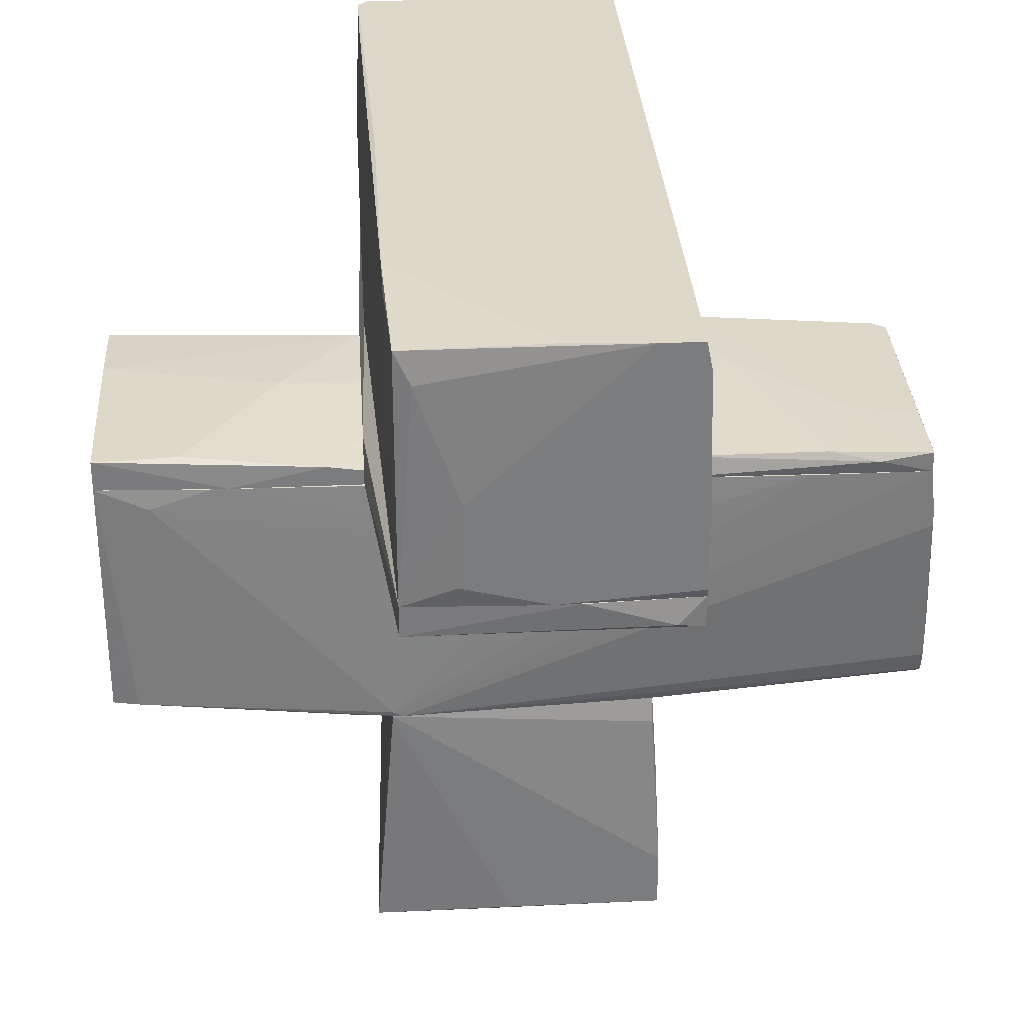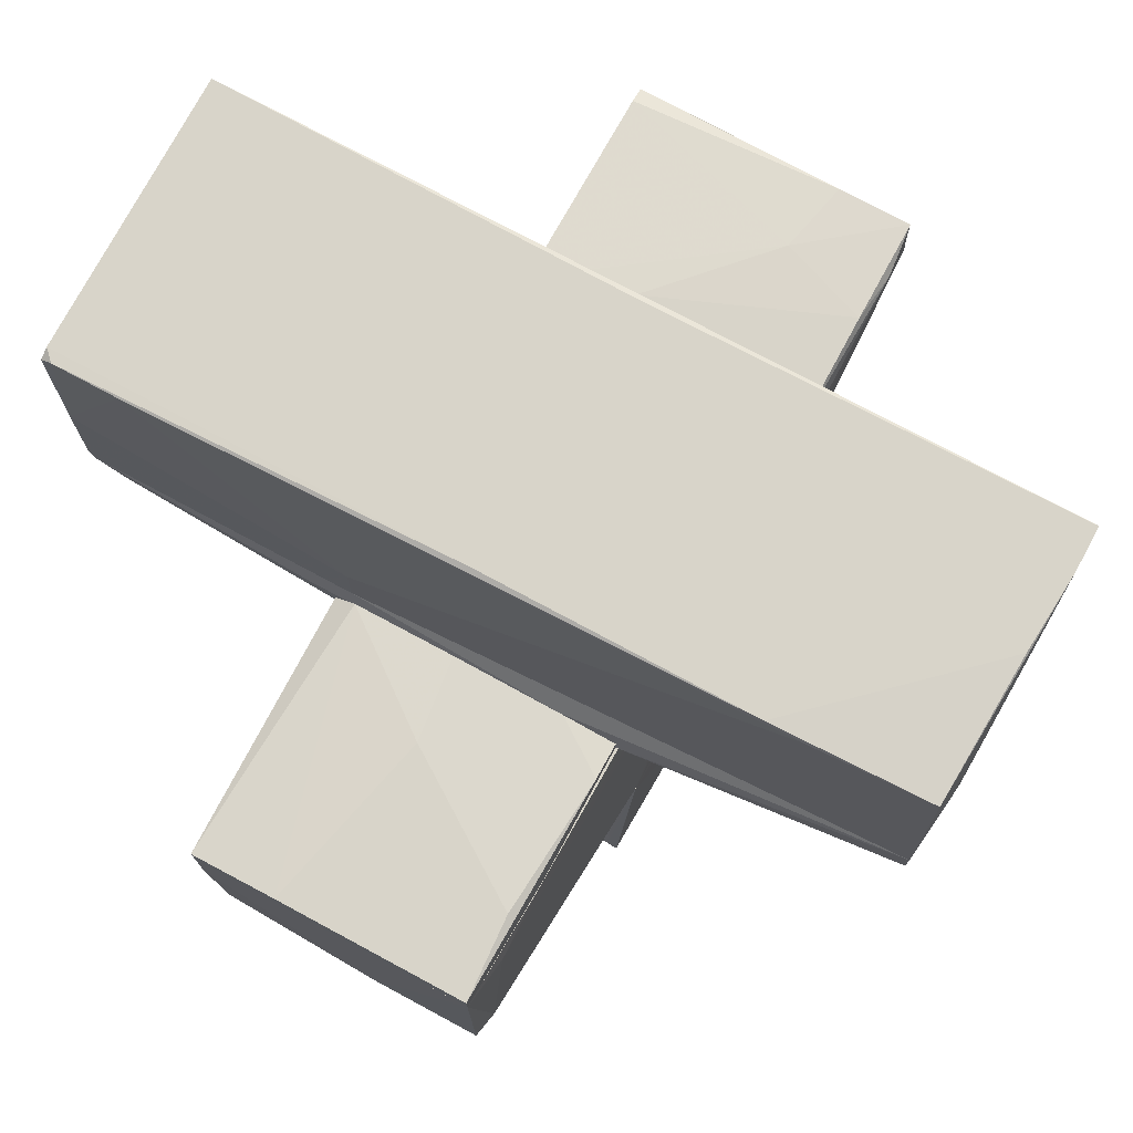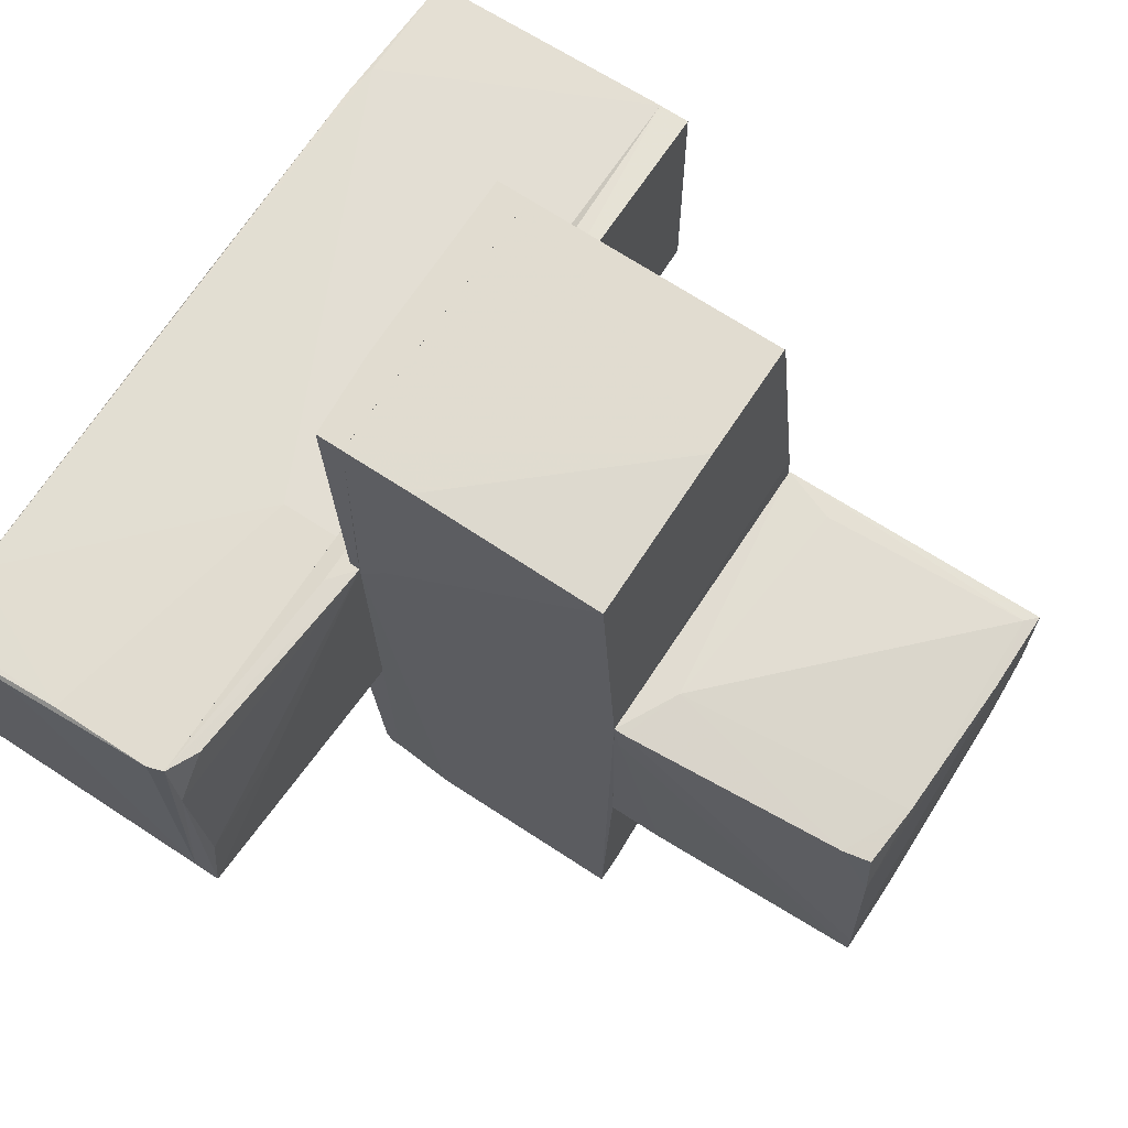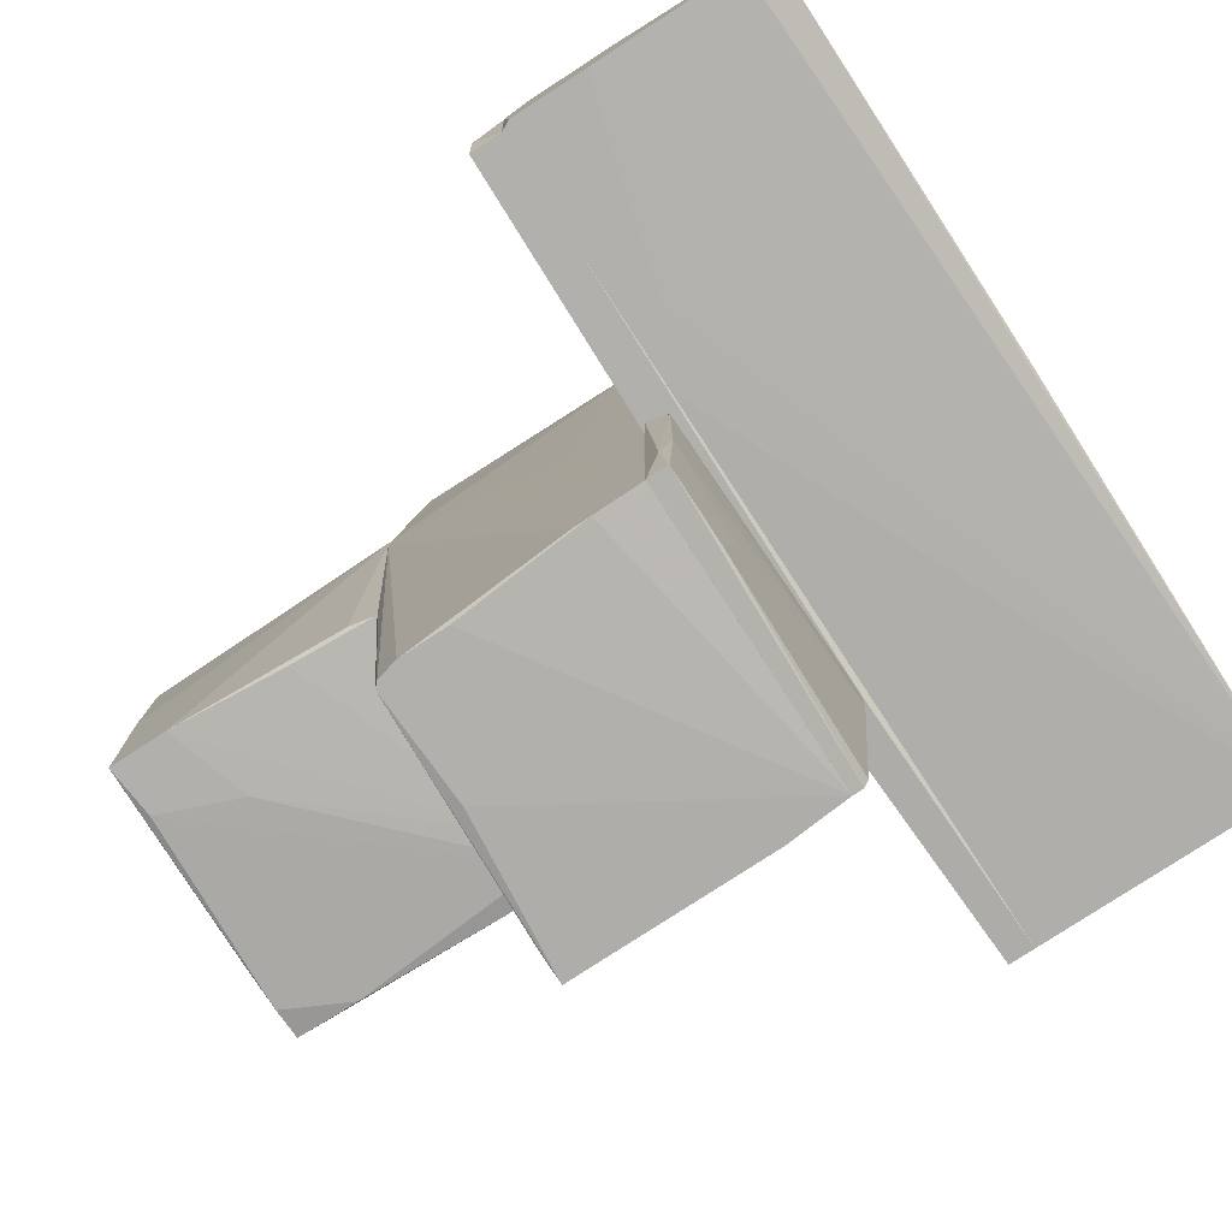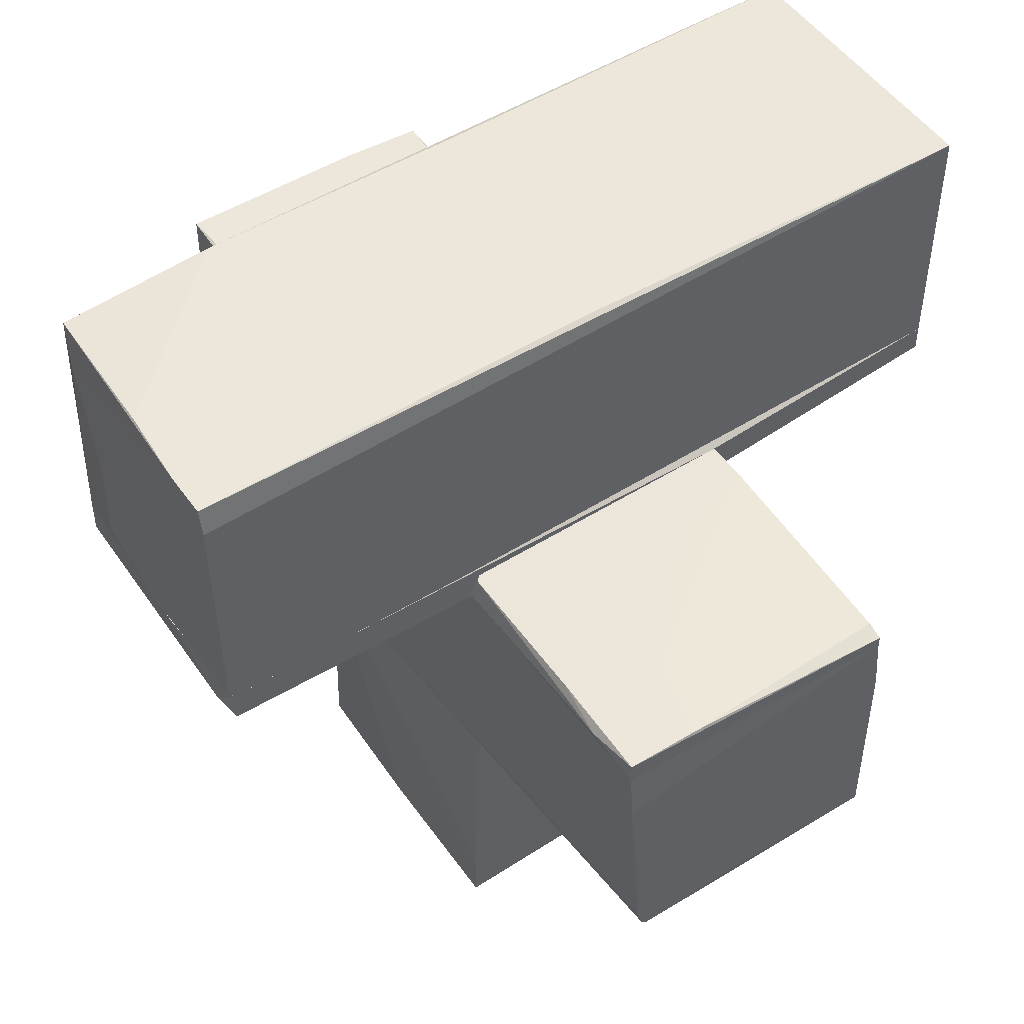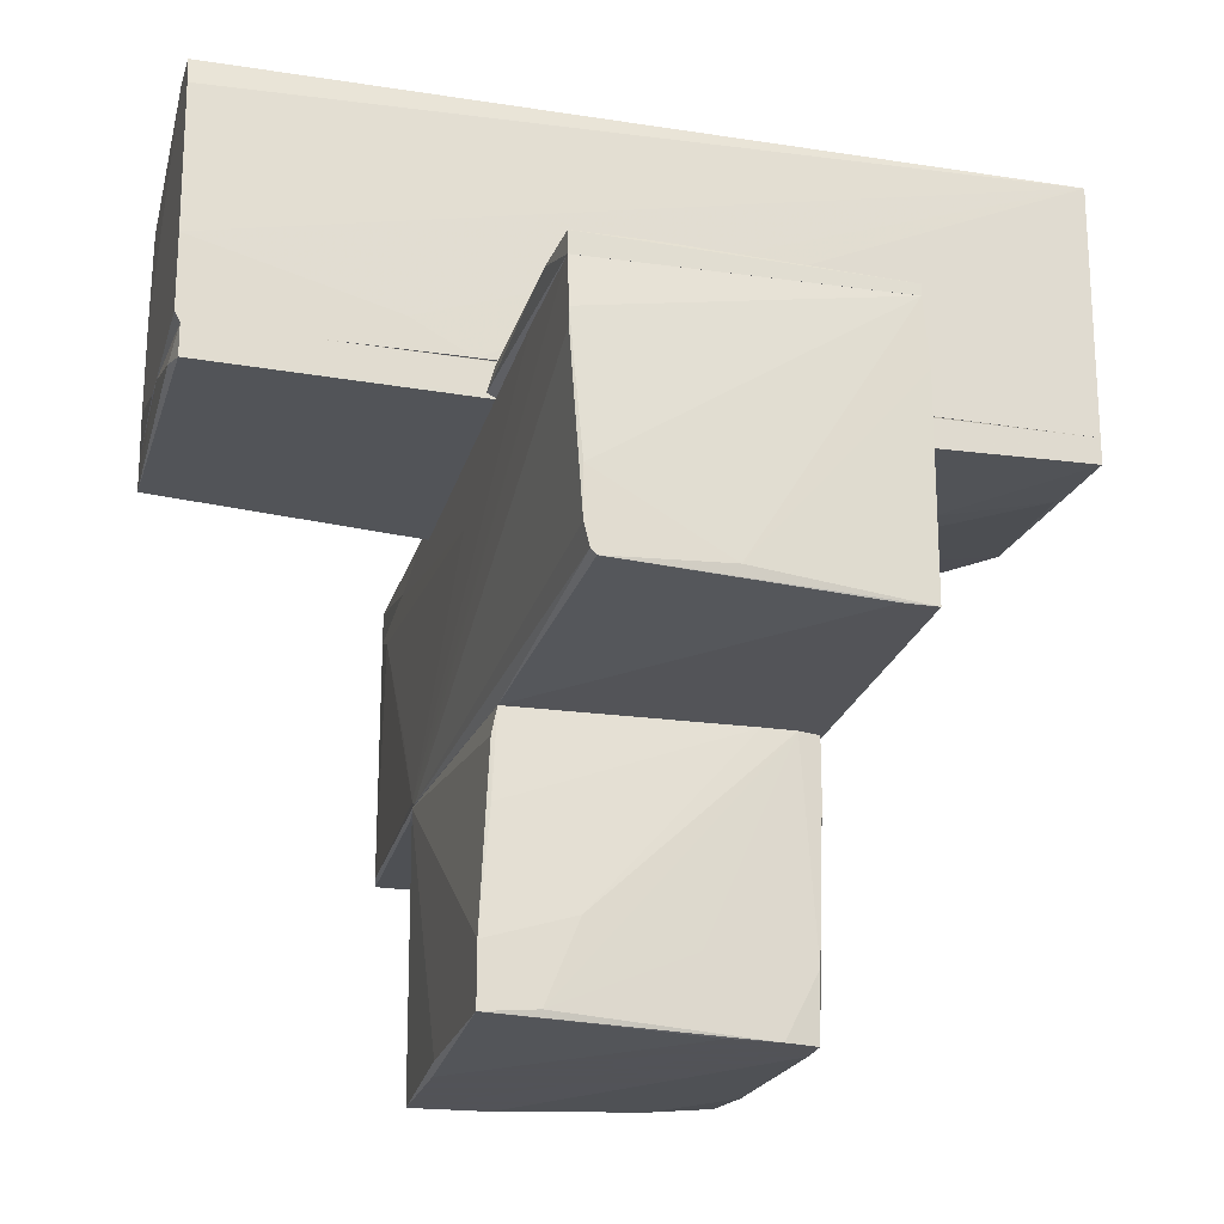
<metadata>
{"format":"obj","ext":"obj","renderer":"f3d","projection":"perspective","resolution":1024,"background":"white","views":[{"elev":31.6,"azim":86.3,"up":"+Y"},{"elev":75.4,"azim":28.3,"up":"+Y"},{"elev":69.4,"azim":-56.7,"up":"+Z"},{"elev":-78.6,"azim":123.1,"up":"+Z"},{"elev":50.3,"azim":146.1,"up":"+Y"},{"elev":-22.5,"azim":165.2,"up":"+Y"}]}
</metadata>
<code>
o convex_0
v -0.2538 -3.376 -1.026
v 1.109 -1.935 0.9995
v 1.109 -1.974 0.9995
v -1.072 -2.013 0.9995
v 1.071 -3.883 1.155
v 0.9927 -1.935 -0.9869
v -0.916 -3.805 0.9995
v -1.033 -1.935 -0.9869
v 1.109 -3.843 -1.065
v -0.994 -3.883 -0.948
v -1.072 -1.935 0.9995
v -0.8772 -1.935 -1.026
v 1.109 -3.415 -1.065
v -0.9551 -3.843 0.532
v -0.6433 -2.169 1.038
v 1.109 -3.843 0.1034
v -0.7601 -3.883 -0.9869
v 0.5252 -3.883 1.116
v 1.032 -2.13 -0.9869
v 1.071 -3.883 0.3373
v 0.72 -3.805 -1.065
v -1.033 -2.325 -0.9869
v -0.994 -3.883 -0.7144
v 0.9927 -3.805 1.155
v -0.4874 -3.843 1.038
v -0.9551 -3.61 0.9995
v -0.994 -3.415 -0.9869
v -0.4097 -3.883 -0.9869
v 1.032 -2.558 -1.026
v 0.9536 -2.325 1.038
v -1.072 -1.974 0.7267
v 0.4863 -3.22 -1.065
v -0.6433 -1.935 -1.026
f 13 32 33
f 3 2 5
f 2 6 8
f 2 3 9
f 2 8 11
f 8 6 12
f 2 9 13
f 11 4 15
f 2 11 15
f 3 5 16
f 9 3 16
f 5 9 16
f 5 10 17
f 10 5 18
f 6 2 19
f 2 13 19
f 9 5 20
f 5 17 20
f 1 12 21
f 13 9 21
f 9 17 21
f 17 1 21
f 8 12 22
f 4 10 23
f 14 4 23
f 10 18 23
f 18 14 23
f 5 2 24
f 18 5 24
f 18 24 25
f 7 14 25
f 14 18 25
f 24 15 25
f 25 15 26
f 4 14 26
f 14 7 26
f 15 4 26
f 7 25 26
f 12 1 27
f 1 17 27
f 17 10 27
f 10 22 27
f 22 12 27
f 17 9 28
f 9 20 28
f 20 17 28
f 6 19 29
f 19 13 29
f 2 15 30
f 24 2 30
f 15 24 30
f 10 4 31
f 4 11 31
f 11 8 31
f 8 22 31
f 22 10 31
f 21 12 32
f 13 21 32
f 12 6 33
f 6 29 33
f 29 13 33
f 32 12 33
o convex_1
v -1.111 -0.104 1.233
v 1.11 -1.895 0.9994
v 1.071 -1.272 1.545
v 1.071 0.05194 -2.974
v -1.072 -1.895 -3.012
v -1.072 -1.818 3.064
v 0.9538 0.05194 3.103
v -1.033 0.05194 -3.012
v 0.9147 -1.818 -3.052
v -1.072 0.05194 3.103
v 0.9538 -1.818 3.103
v -1.072 -1.935 0.9994
v 0.9927 -1.935 -0.9872
v 0.9927 -1.623 -3.052
v 1.071 -1.935 1.272
v -1.072 -0.4155 -3.012
v 1.071 -0.4155 -3.012
v 0.9927 -0.104 2.713
v -1.033 -1.935 -0.9866
v 1.071 0.05194 -2.078
v 0.9927 -1.818 2.908
v -1.111 0.05194 1.077
v 0.09673 -1.779 -3.052
v 0.1356 -1.818 3.103
v 1.071 -0.4935 -0.2858
v 1.11 -1.935 0.9211
v 0.9927 -1.272 -3.052
v -0.8382 -1.895 -3.012
v -1.111 -0.1818 1.427
v -1.072 -0.4546 3.103
v 0.9538 -1.779 -3.052
v 1.071 -0.2987 -3.012
v 0.9927 0.05194 2.246
f 58 53 66
f 40 37 41
f 40 41 43
f 39 45 48
f 45 46 48
f 35 36 51
f 45 38 52
f 38 46 52
f 46 45 52
f 35 37 53
f 37 40 53
f 40 44 54
f 44 48 54
f 35 51 54
f 51 40 54
f 38 34 55
f 43 41 55
f 49 38 55
f 41 49 55
f 42 38 56
f 47 42 56
f 38 49 56
f 49 41 56
f 40 43 57
f 44 40 57
f 48 44 57
f 39 48 57
f 36 35 58
f 51 36 58
f 35 53 58
f 37 35 59
f 48 46 59
f 47 50 59
f 35 54 59
f 54 48 59
f 50 47 60
f 56 41 60
f 47 56 60
f 38 42 61
f 42 46 61
f 46 38 61
f 34 38 62
f 38 45 62
f 45 39 62
f 55 34 62
f 43 55 62
f 39 57 63
f 57 43 63
f 62 39 63
f 43 62 63
f 46 42 64
f 42 47 64
f 59 46 64
f 47 59 64
f 41 37 65
f 37 59 65
f 59 50 65
f 60 41 65
f 50 60 65
f 40 51 66
f 53 40 66
f 51 58 66
o convex_2
v 3.058 1.104 0.5318
v 1.187 0.3249 -1.065
v -3.02 0.3249 -0.9872
v -3.02 2.195 -0.9872
v -2.942 0.3249 1.117
v -2.942 2.195 1.077
v 3.058 2.234 -0.9872
v 2.98 2.195 0.9607
v 3.018 0.3249 0.9607
v 3.018 0.3249 -1.065
v -0.9942 0.7537 1.117
v 1.849 2.234 0.9995
v -3.02 2.156 1.077
v 3.058 2.039 -1.026
v 0.05754 2.234 -0.9481
v 3.058 0.9484 -1.065
v -0.09773 2.234 0.9995
v -2.981 0.4418 1.117
v -0.9942 0.3249 1.117
v 3.058 0.3249 -0.05203
v 2.122 2.195 0.9995
v -2.981 1.182 1.117
v -2.474 2.195 1.077
v 3.018 1.961 0.8436
v -3.02 1.571 1.077
v 3.018 2.234 -0.0909
v 3.058 0.4028 -1.065
v 3.058 2.234 -0.6754
v 3.058 0.4807 0.5709
v 1.616 0.5586 -1.065
v -3.02 2.195 0.9995
f 72 83 97
f 68 69 70
f 69 68 71
f 71 68 75
f 75 68 76
f 70 69 79
f 73 67 80
f 70 73 80
f 73 70 81
f 78 73 81
f 70 80 82
f 80 67 82
f 72 78 83
f 81 70 83
f 78 81 83
f 69 71 84
f 71 77 84
f 71 75 85
f 77 71 85
f 75 76 86
f 82 67 86
f 75 74 87
f 74 78 87
f 85 75 87
f 77 85 87
f 72 79 88
f 84 77 88
f 79 84 88
f 78 72 89
f 77 87 89
f 87 78 89
f 72 88 89
f 88 77 89
f 74 75 90
f 75 67 90
f 79 69 91
f 69 84 91
f 84 79 91
f 73 78 92
f 78 74 92
f 86 76 93
f 82 86 93
f 67 73 94
f 90 67 94
f 74 90 94
f 73 92 94
f 92 74 94
f 67 75 95
f 86 67 95
f 75 86 95
f 68 70 96
f 76 68 96
f 70 82 96
f 93 76 96
f 82 93 96
f 70 79 97
f 79 72 97
f 83 70 97
o convex_3
v 0.9148 0.2859 2.48
v -1.111 0.05214 1.156
v -1.111 0.05214 1.389
v 0.9928 0.05214 2.129
v -1.072 0.05214 3.103
v -0.9551 0.2469 1.156
v 0.9928 0.169 1.156
v -1.072 0.2469 3.103
v 0.9537 0.05214 3.103
v 0.9537 0.2859 3.103
v 0.9928 0.05214 1.156
v -0.1367 0.2859 1.779
v -0.4483 0.2859 3.103
v 0.603 0.208 1.156
v -1.111 0.1301 1.156
v -0.2146 0.2469 1.156
v 0.9928 0.208 1.429
f 104 111 114
f 100 99 101
f 100 101 102
f 99 103 104
f 100 102 105
f 102 101 106
f 105 102 106
f 105 106 107
f 106 101 107
f 101 99 108
f 99 104 108
f 104 101 108
f 107 98 109
f 107 109 110
f 103 105 110
f 105 107 110
f 109 103 110
f 104 103 111
f 99 100 112
f 103 99 112
f 100 105 112
f 105 103 112
f 109 98 113
f 103 109 113
f 98 111 113
f 111 103 113
f 101 104 114
f 98 107 114
f 107 101 114
f 111 98 114
o convex_4
v -0.3317 0.2859 -1.611
v -1.033 0.05214 -3.013
v -1.033 0.05214 -1.065
v 1.07 0.05214 -2.974
v 1.11 0.09111 -1.065
v 1.07 0.208 -2.974
v -1.033 0.2859 -1.065
v 1.07 0.2469 -1.104
v -1.033 0.169 -2.896
v 1.032 0.05214 -1.065
v 1.07 0.2469 -2.195
v 0.5249 0.208 -2.974
v -1.033 0.2859 -1.377
v 1.11 0.169 -2.584
v 0.4081 0.2469 -2.429
v -1.033 0.1301 -3.013
v 1.032 0.2469 -1.065
f 122 115 131
f 117 116 118
f 118 116 120
f 116 117 121
f 117 119 121
f 116 121 123
f 117 118 124
f 118 119 124
f 119 117 124
f 115 122 125
f 121 115 127
f 123 121 127
f 119 118 128
f 118 120 128
f 122 119 128
f 120 125 128
f 125 122 128
f 115 125 129
f 125 120 129
f 120 126 129
f 126 123 129
f 123 127 129
f 127 115 129
f 120 116 130
f 116 123 130
f 126 120 130
f 123 126 130
f 115 121 131
f 121 119 131
f 119 122 131
o convex_5
v -1.305 0.208 1.155
v 2.161 0.09111 -1.065
v 2.161 0.3249 -1.065
v -3.02 0.1301 -0.9869
v 3.018 0.09111 0.9606
v -2.942 0.3249 1.116
v 3.018 0.3249 0.9606
v -1.111 0.05214 1.155
v -3.02 0.3249 -0.9869
v -1.033 0.05214 -1.065
v 3.018 0.09111 -1.065
v 0.9921 0.05214 1.155
v 3.018 0.3249 -1.065
v -2.981 0.208 0.7656
v 1.031 0.05214 -1.065
v 0.5644 0.208 1.155
v -2.942 0.1301 -0.3635
v -1.033 0.2859 -1.065
v -2.708 0.208 1.116
v 3.058 0.1301 -0.8702
v -0.9943 0.3249 1.116
v -2.201 0.09111 -0.01296
v 3.058 0.3249 -0.2468
f 151 144 154
f 134 137 138
f 132 137 139
f 137 134 140
f 134 133 141
f 135 140 141
f 133 134 142
f 141 133 142
f 136 138 143
f 132 139 143
f 139 141 143
f 134 138 144
f 142 134 144
f 140 135 145
f 137 140 145
f 142 136 146
f 141 142 146
f 143 141 146
f 136 143 146
f 137 132 147
f 132 143 147
f 143 138 147
f 145 135 148
f 139 145 148
f 140 134 149
f 134 141 149
f 141 140 149
f 139 137 150
f 145 139 150
f 137 145 150
f 136 142 151
f 142 144 151
f 138 137 152
f 137 147 152
f 147 138 152
f 135 141 153
f 141 139 153
f 148 135 153
f 139 148 153
f 138 136 154
f 144 138 154
f 136 151 154

</code>
